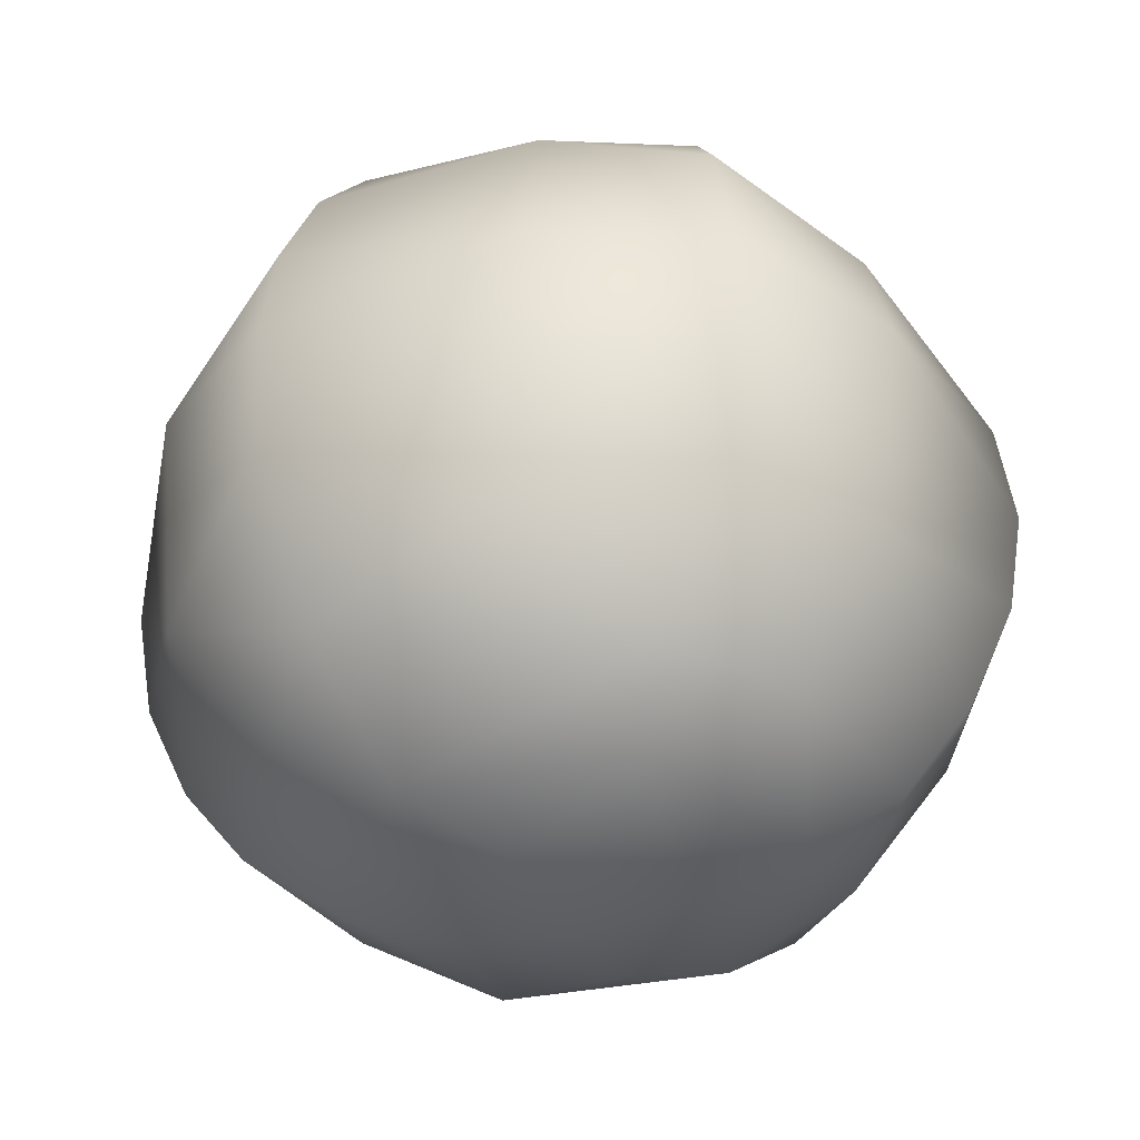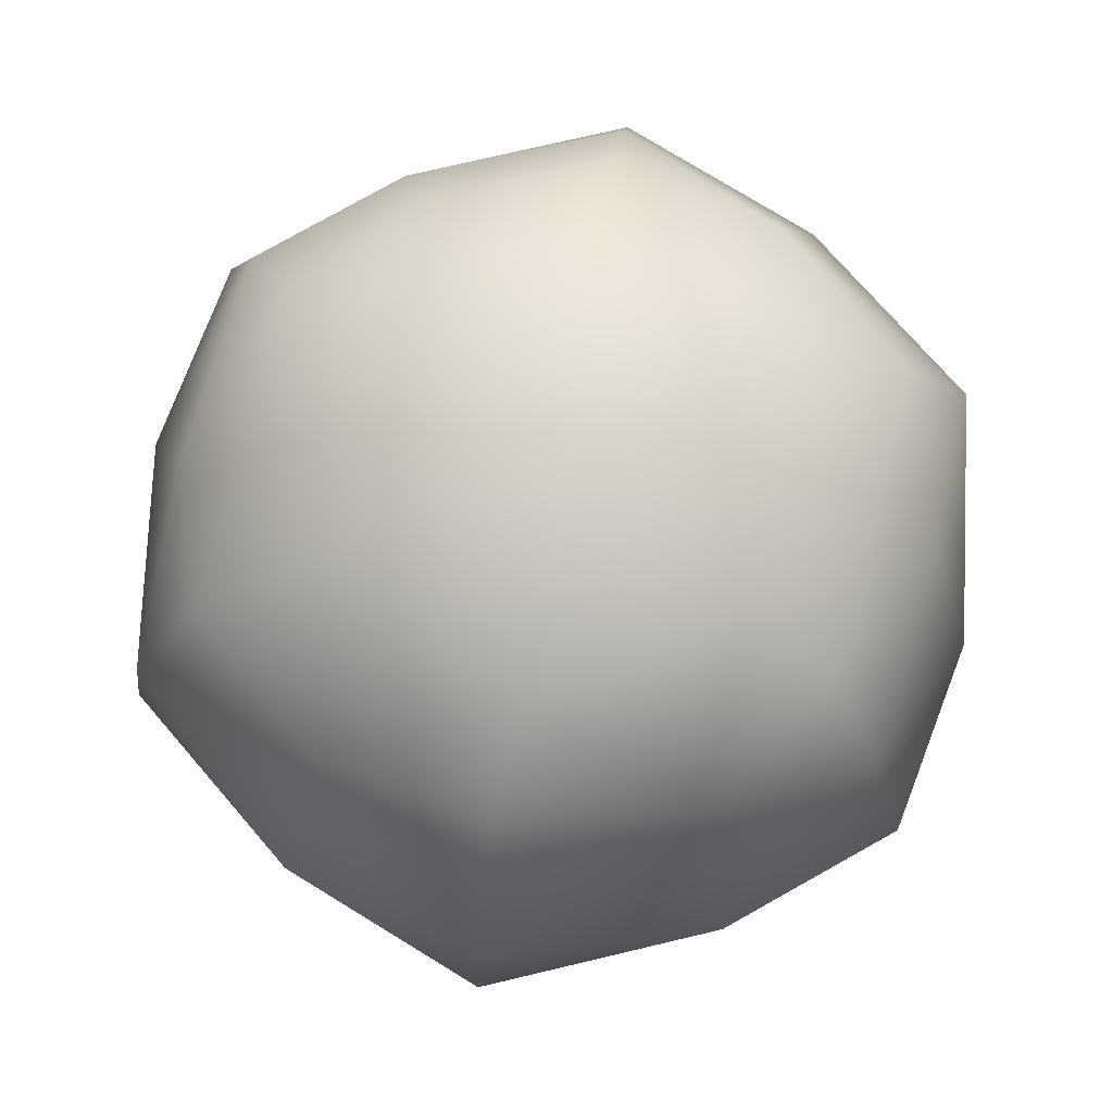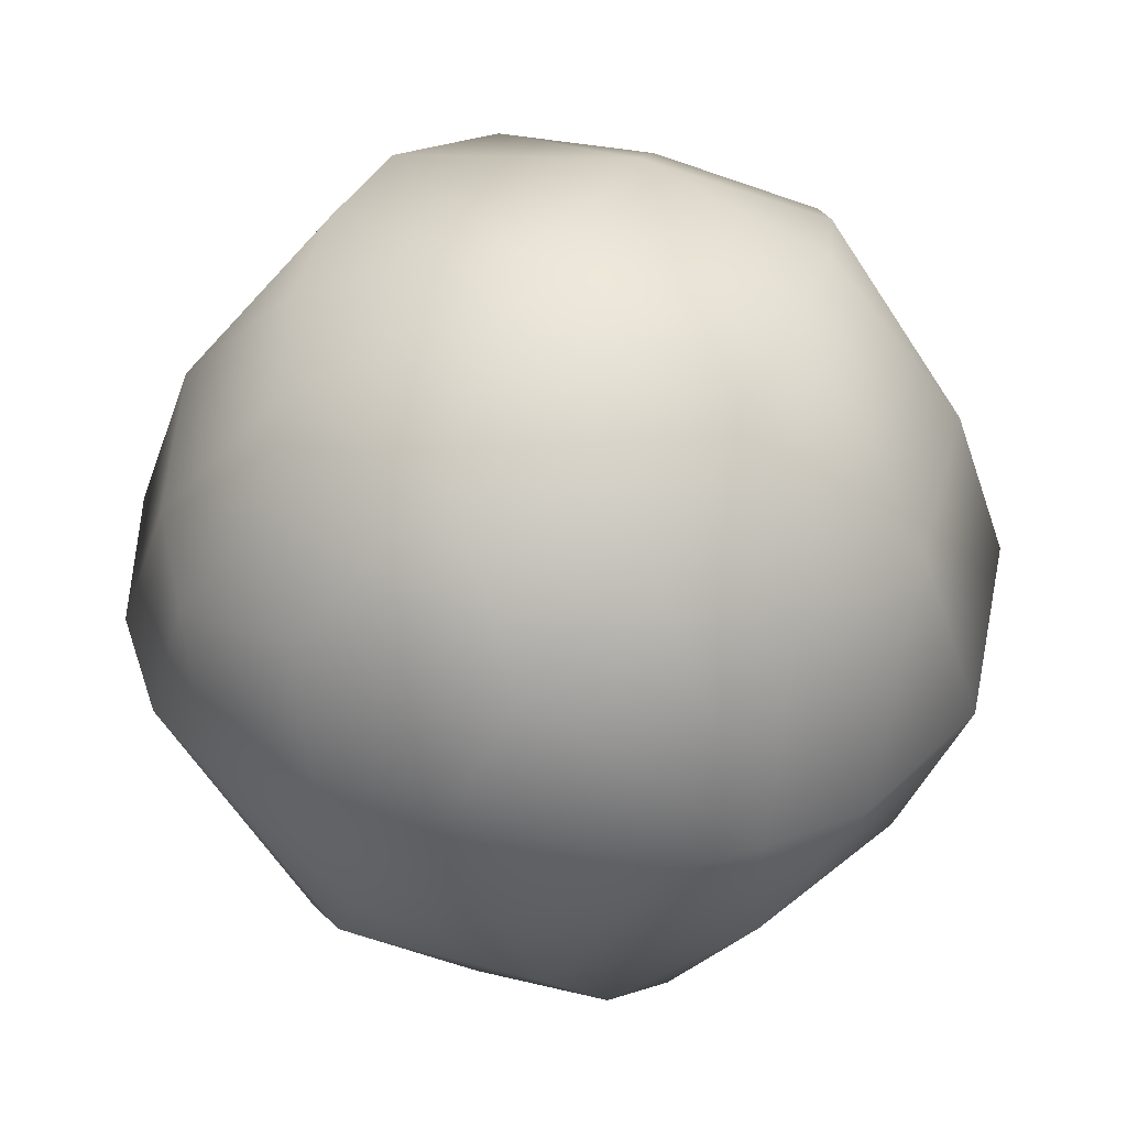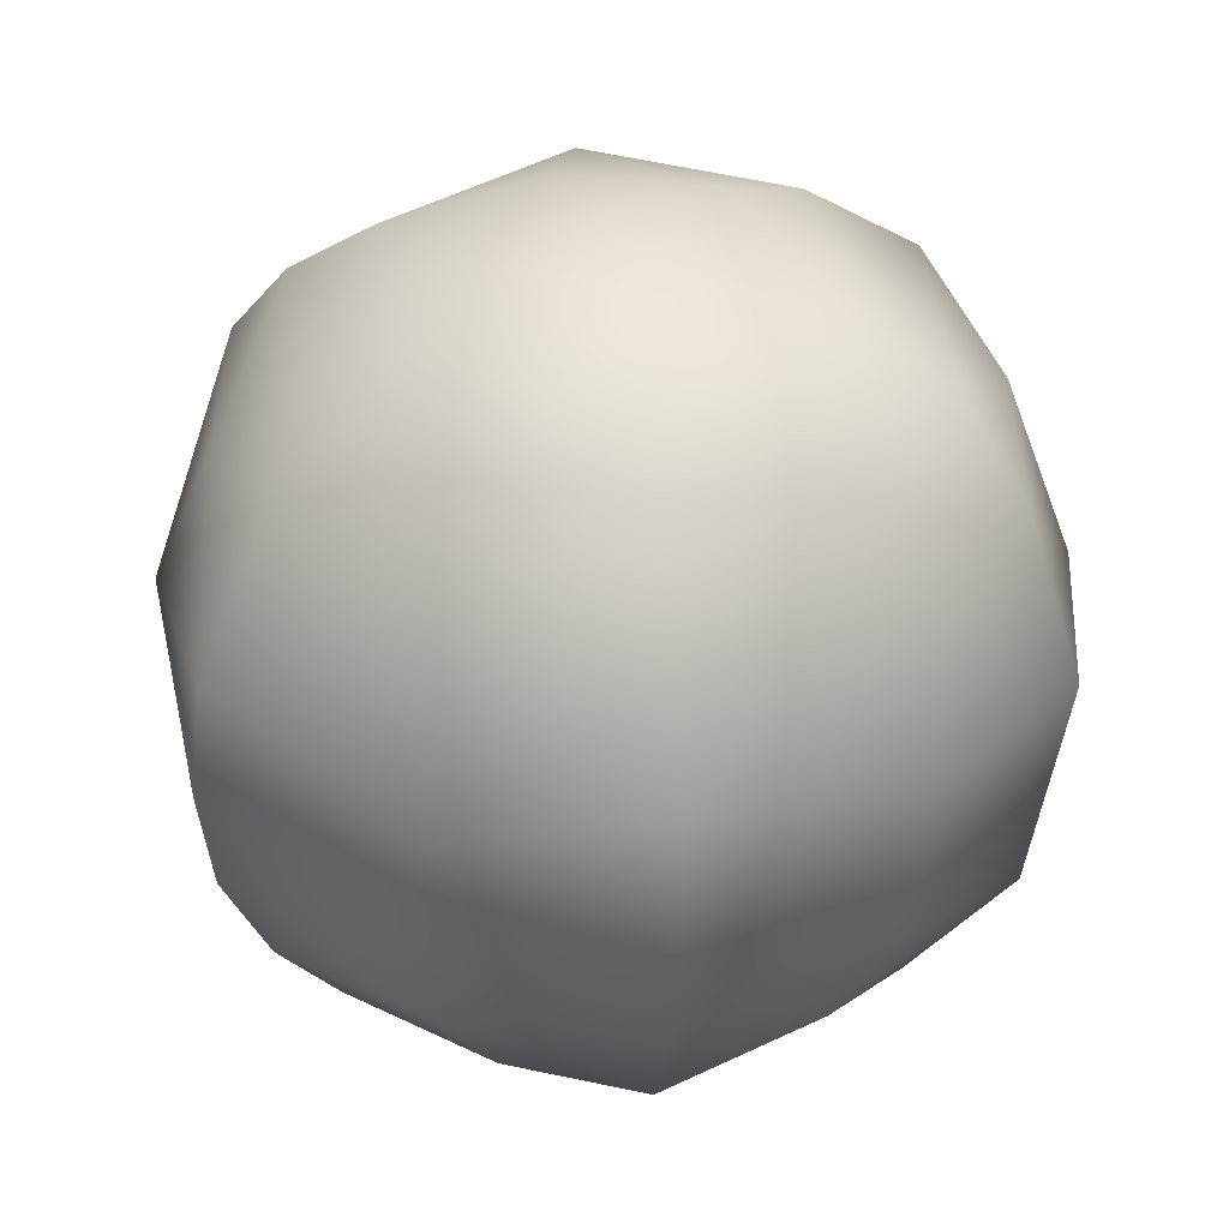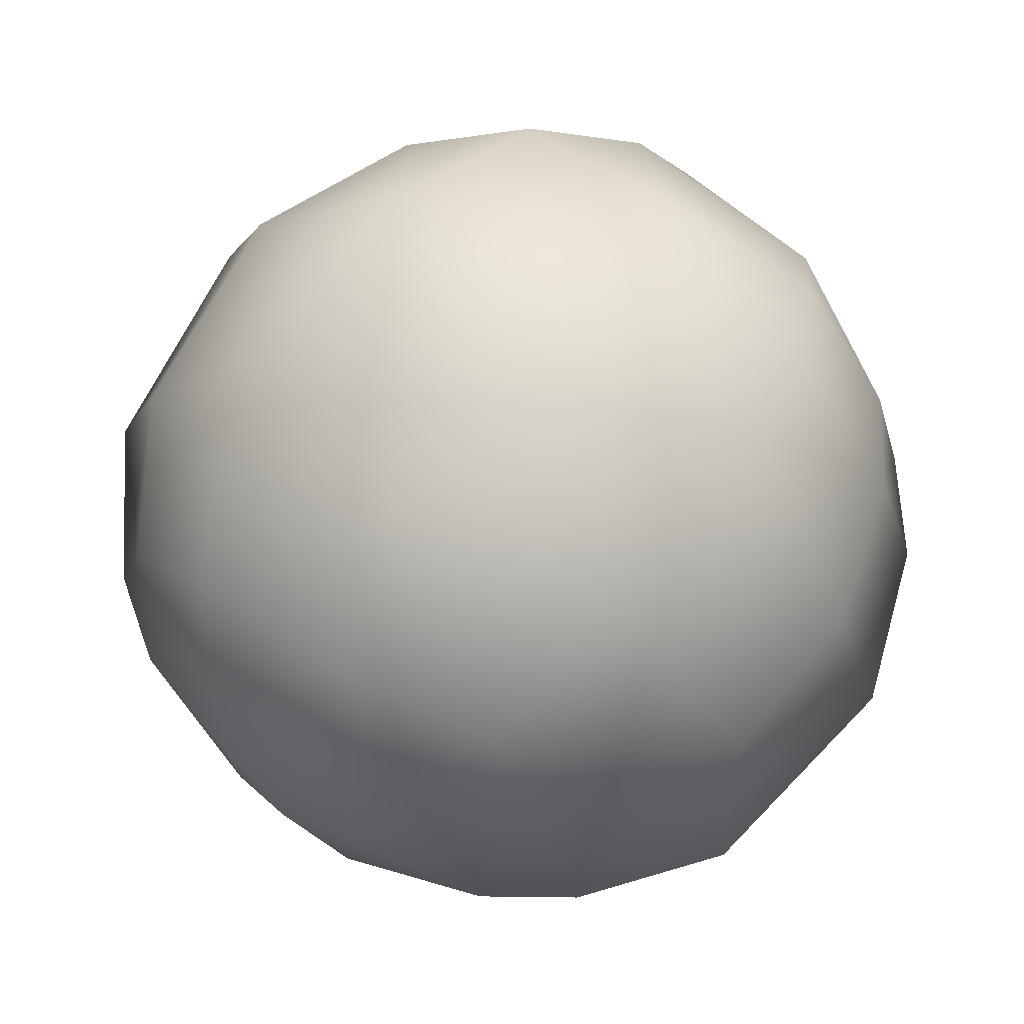
<metadata>
{"format":"obj","ext":"obj","renderer":"f3d","projection":"perspective","resolution":1024,"background":"white","views":[{"elev":-37.9,"azim":-109.6,"up":"+Y"},{"elev":76.6,"azim":-139.1,"up":"+Y"},{"elev":43.4,"azim":-159.6,"up":"+Z"},{"elev":37.2,"azim":23.9,"up":"+Y"},{"elev":73.0,"azim":35.9,"up":"+Z"}]}
</metadata>
<code>
o Mesh_0553.rip_Tex_000_Mesh_0553.rip_Tex_000_Tex_0009_0.dds_ball
v -0.07304 0.001879 0.08548
v -0.1226 0.04316 0.1882
v -0.1612 0.1076 0.2762
v -0.22 0.5286 0.3765
v -0.2278 0.414 0.3894
v -0.2246 0.3005 0.3711
v -0.1974 0.1925 0.3308
v -0.2717 0.1072 0.1247
v -0.2265 0.0432 -0.009709
v -0.3568 0.2513 0.1709
v -0.3783 0.4721 0.1899
v -0.3128 0.1016 -0.0239
v -0.4125 0.2347 -0.002046
v -0.3011 0.6355 0.205
v -0.3871 0.637 0.007534
v -0.3125 0.7284 0.02389
v -0.1757 0.6895 0.3088
v -0.09822 0.7882 0.1996
v -0.226 0.7868 0.009817
v -0.05786 0.8285 0.1033
v -0.447 0.4736 3.5e-05
v -0.303 0.6884 -0.141
v -0.2246 0.5294 -0.3711
v -0.1975 0.6387 -0.331
v -0.1612 0.7222 -0.2762
v -0.3789 0.4743 -0.1884
v -0.1225 0.7869 -0.1877
v -0.09268 0.8277 -0.06427
v -0.3685 0.3035 -0.1778
v -0.07982 0.004737 -0.08354
v -0.3009 0.196 -0.205
v -0.09879 0.0421 -0.2002
v -0.1743 0.138 -0.3068
v -0.22 0.3013 -0.3765
v -0.2309 0.4227 -0.3858
v 0.1225 0.7869 0.1877
v 0.09268 0.8277 0.06427
v 0.1612 0.7222 0.2762
v 0.22 0.3013 0.3765
v 0.2309 0.4227 0.3858
v 0.2246 0.5294 0.3711
v 0.1975 0.6387 0.331
v 0.2265 0.0432 0.009709
v 0.3128 0.1016 0.0239
v 0.09879 0.0421 0.2002
v 0.1743 0.138 0.3068
v 0.3009 0.196 0.205
v 0.3685 0.3035 0.1778
v 0.3789 0.4743 0.1884
v 0.3313 0.6342 0.1545
v 0.2717 0.7226 0.1247
v 0.226 0.7868 -0.009816
v 0.3125 0.7284 -0.02389
v 0.3871 0.637 -0.007534
v 0.447 0.4736 -3.5e-05
v 0.4125 0.2347 0.002047
v 0.07982 0.004737 0.08354
v -0.01401 0.4746 -0.4251
v -0.005606 0.6881 -0.3377
v 0.0171 0.2499 -0.397
v 0.2278 0.414 -0.3894
v 0.22 0.5286 -0.3765
v 0.1757 0.6895 -0.3088
v 0.05786 0.8285 -0.1033
v 0.09822 0.7882 -0.1996
v 0.2246 0.3005 -0.3711
v 0.1974 0.1925 -0.3308
v 0.1612 0.1076 -0.2762
v 0.1226 0.04316 -0.1882
v 0.07304 0.001879 -0.08548
v -0.01565 0.1077 -0.3012
v 0.3011 0.6355 -0.205
v 0.3783 0.4721 -0.1899
v 0.3568 0.2513 -0.1709
v 0.2717 0.1072 -0.1247
v 0.01401 0.4746 0.4251
v -0.0171 0.2499 0.397
v 0.01565 0.1077 0.3012
v 0.005606 0.6881 0.3377
v 0 0.839 0
v 0 -0.009223 -0
f 9 2 8
f 2 3 8
f 3 7 8
f 8 7 10
f 7 6 10
f 6 5 10
f 10 5 11
f 5 4 11
f 2 9 1
f 9 8 12
f 8 10 12
f 12 10 13
f 11 14 15
f 14 16 15
f 4 14 11
f 14 17 16
f 17 18 16
f 18 19 16
f 19 18 20
f 14 4 17
f 10 11 13
f 13 11 21
f 11 15 21
f 19 20 28
f 26 22 23
f 23 22 24
f 24 22 25
f 19 27 22
f 22 27 25
f 27 19 28
f 19 22 16
f 16 22 15
f 22 26 15
f 15 26 21
f 26 29 21
f 21 29 13
f 12 13 31
f 13 29 31
f 9 12 32
f 32 12 33
f 12 31 33
f 31 29 34
f 29 26 34
f 34 26 35
f 35 26 23
f 9 32 30
f 31 34 33
f 43 44 45
f 45 44 46
f 44 47 46
f 47 48 39
f 48 49 39
f 39 49 40
f 40 49 41
f 49 50 41
f 41 50 42
f 50 51 42
f 42 51 38
f 38 51 36
f 36 51 52
f 36 52 37
f 52 51 53
f 51 50 53
f 53 50 54
f 50 49 54
f 54 49 55
f 49 48 55
f 55 48 56
f 43 57 70
f 48 47 56
f 47 44 56
f 43 45 57
f 47 39 46
f 34 35 58
f 35 23 58
f 23 24 58
f 58 24 59
f 24 25 59
f 60 58 61
f 61 58 62
f 58 59 62
f 62 59 63
f 59 25 27
f 28 64 27
f 64 65 27
f 27 65 59
f 65 63 59
f 61 66 60
f 66 67 60
f 67 68 60
f 33 71 32
f 32 71 69
f 69 71 68
f 71 60 68
f 71 33 60
f 33 34 60
f 34 58 60
f 62 72 73
f 72 63 53
f 63 65 53
f 53 65 52
f 65 64 52
f 73 72 54
f 72 53 54
f 52 64 37
f 75 74 44
f 44 74 56
f 74 73 56
f 56 73 55
f 73 54 55
f 68 75 69
f 69 75 43
f 68 67 75
f 75 67 74
f 67 66 74
f 66 61 74
f 74 61 73
f 61 62 73
f 62 63 72
f 76 77 39
f 3 78 77
f 78 46 77
f 77 46 39
f 39 40 76
f 40 41 76
f 41 42 76
f 76 42 79
f 2 45 78
f 45 46 78
f 57 45 1
f 45 2 1
f 2 78 3
f 42 38 79
f 37 20 36
f 36 20 18
f 17 79 18
f 18 79 36
f 36 79 38
f 77 76 5
f 5 76 4
f 76 79 4
f 4 79 17
f 3 77 7
f 7 77 6
f 77 5 6
f 69 43 70
f 43 75 44
f 28 20 80
f 20 37 80
f 37 64 80
f 64 28 80
f 69 70 32
f 70 30 32
f 9 30 1
f 70 57 81
f 30 70 81
f 57 1 81
f 1 30 81

</code>
